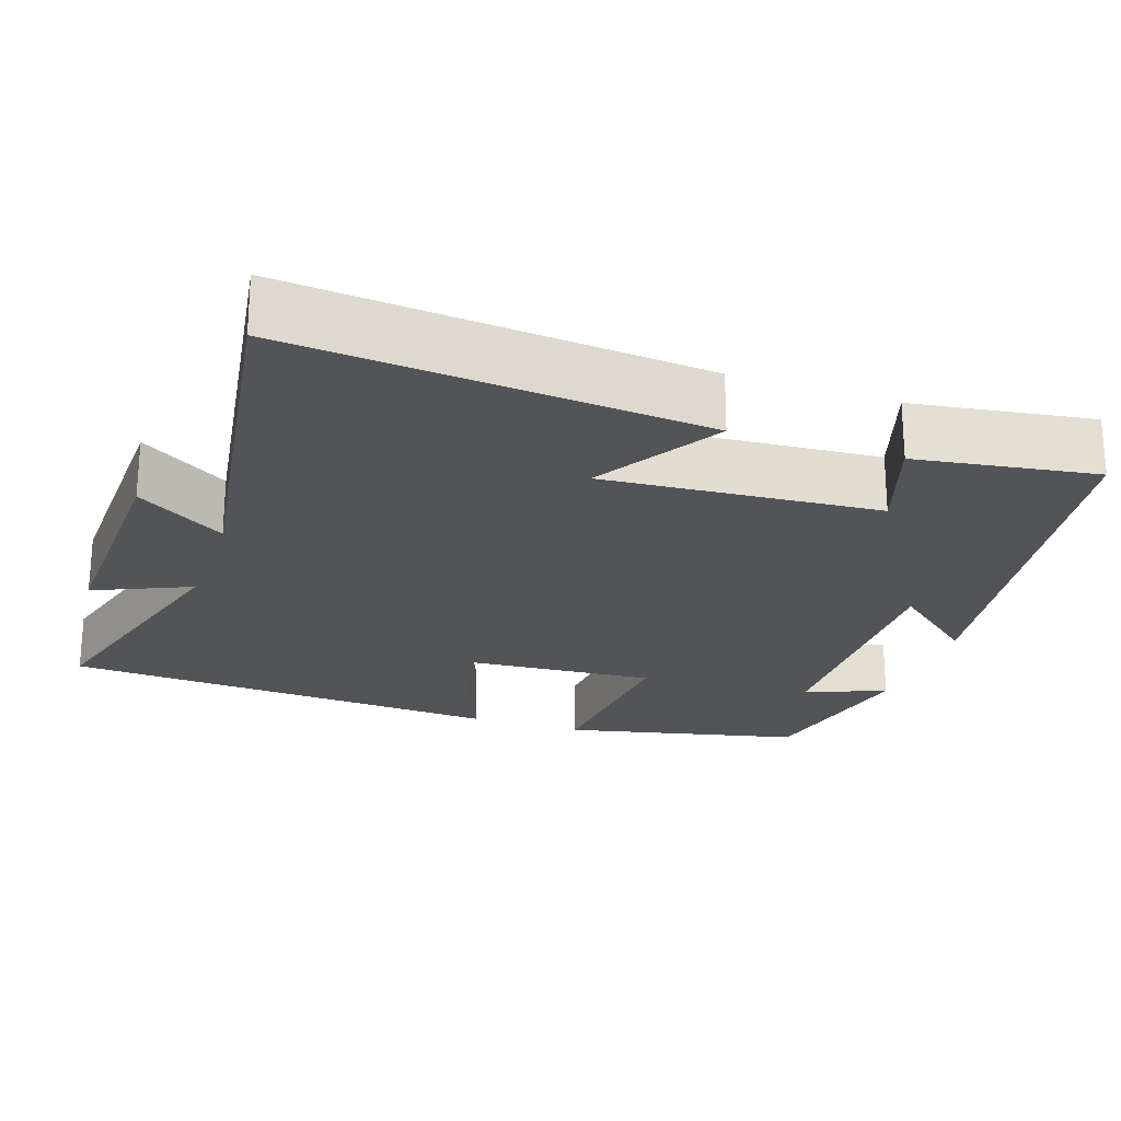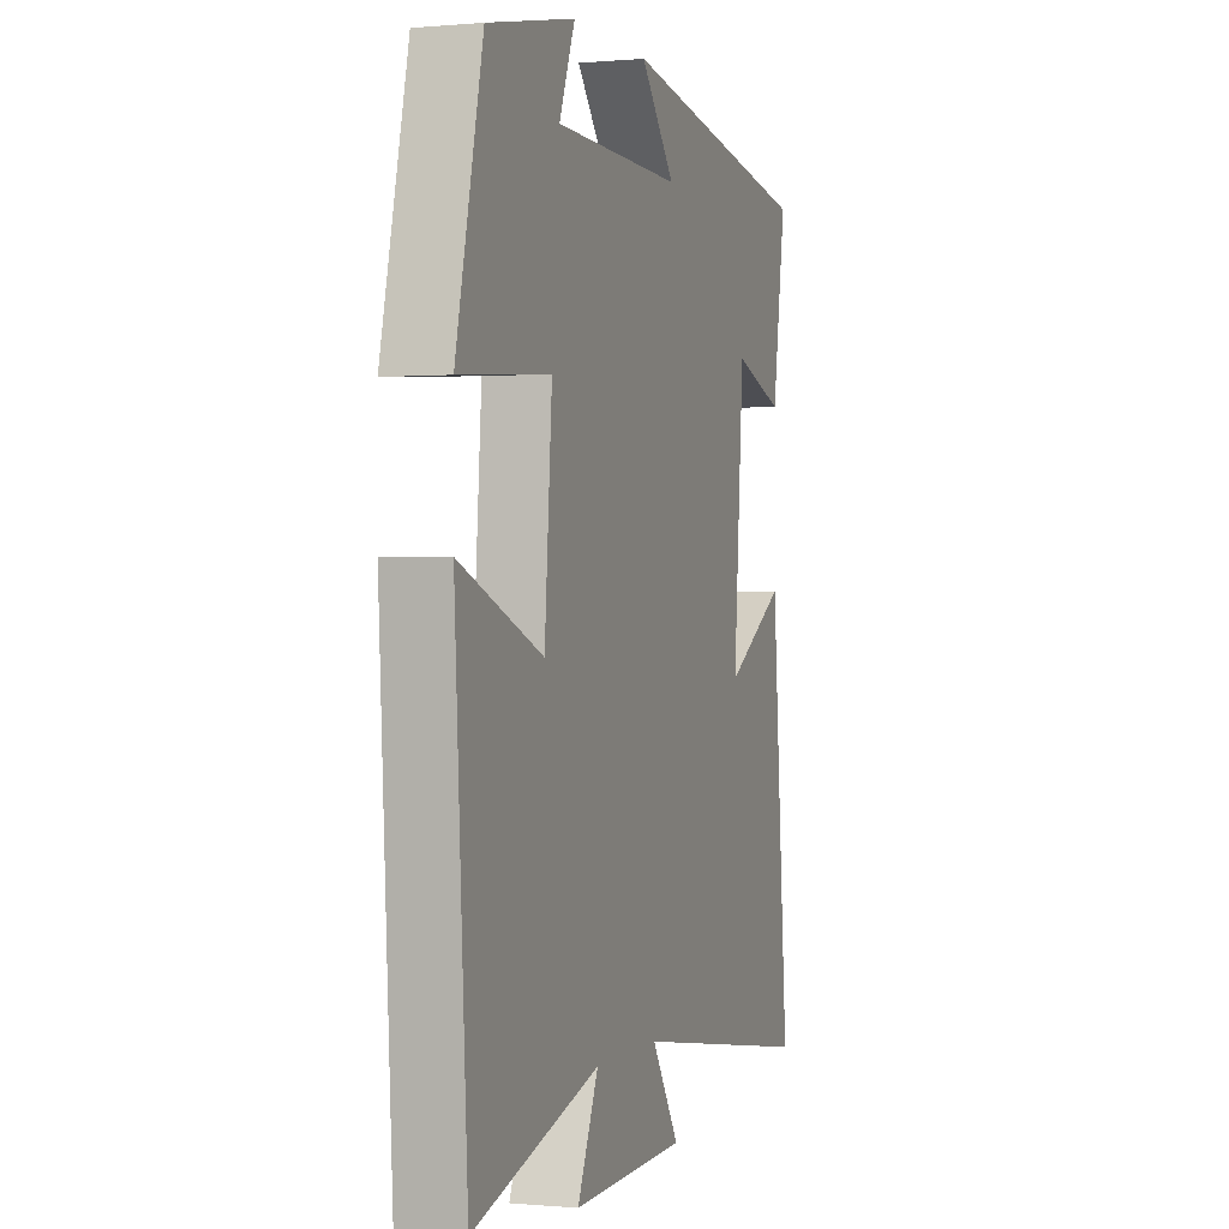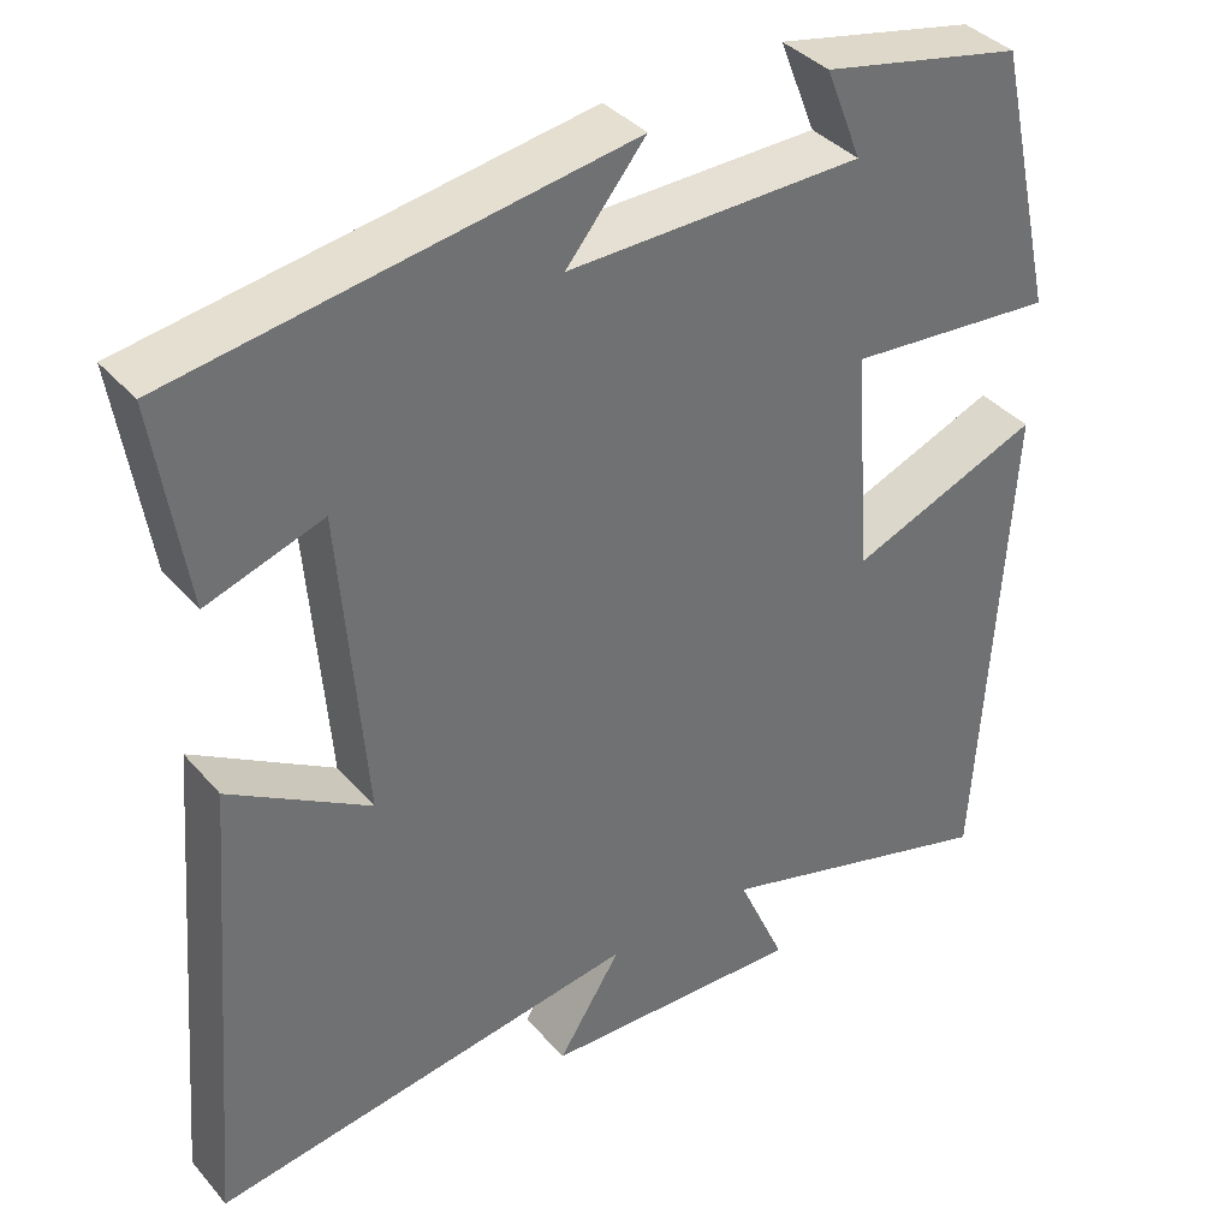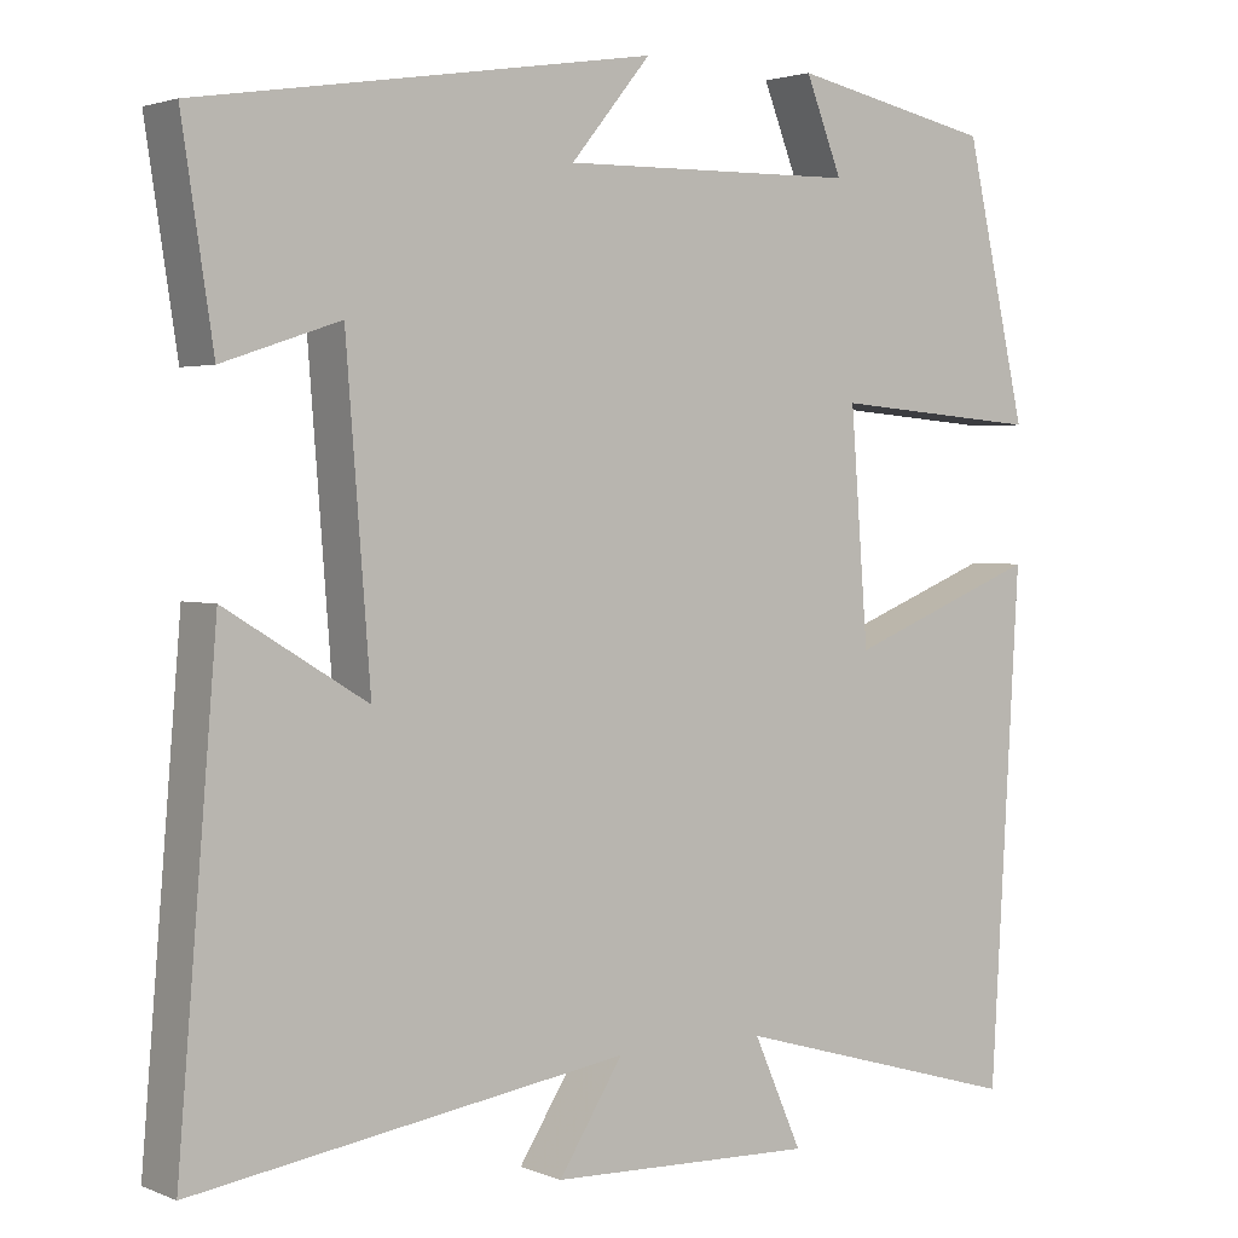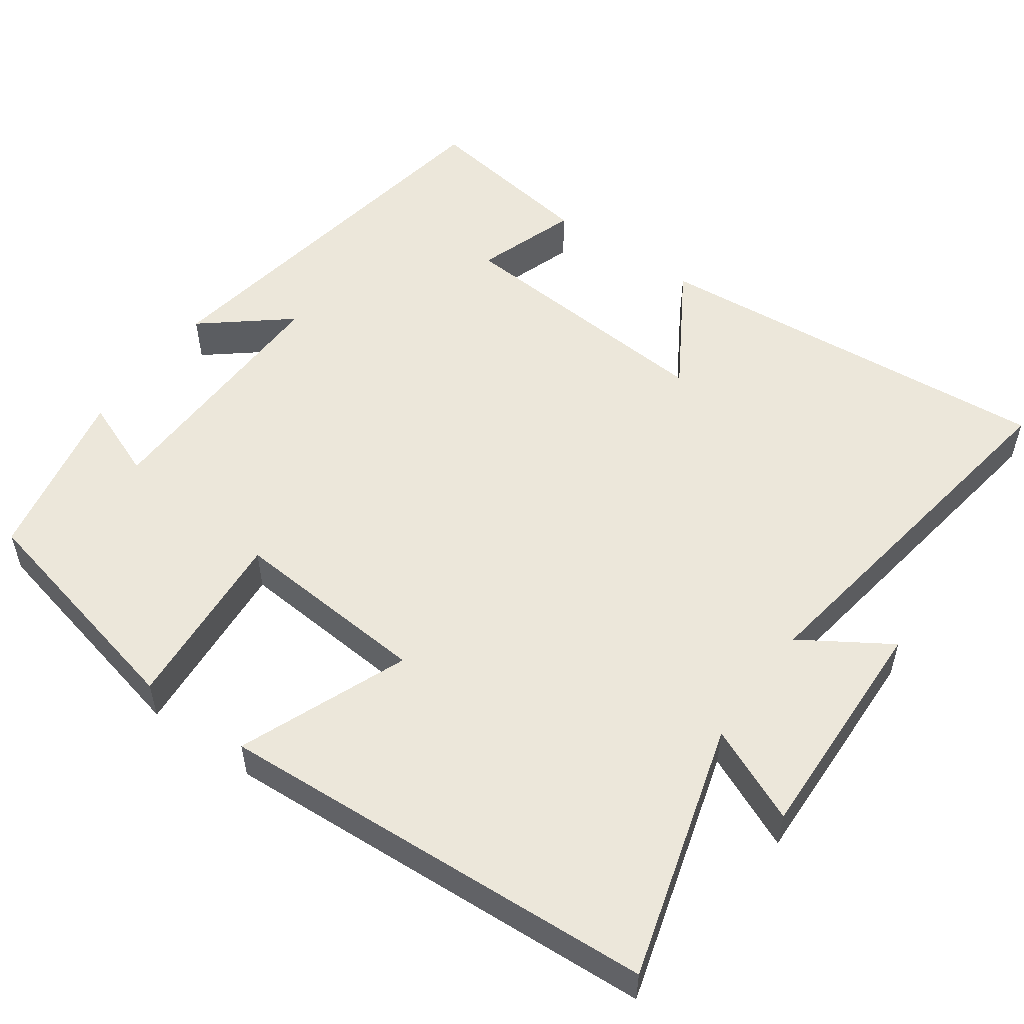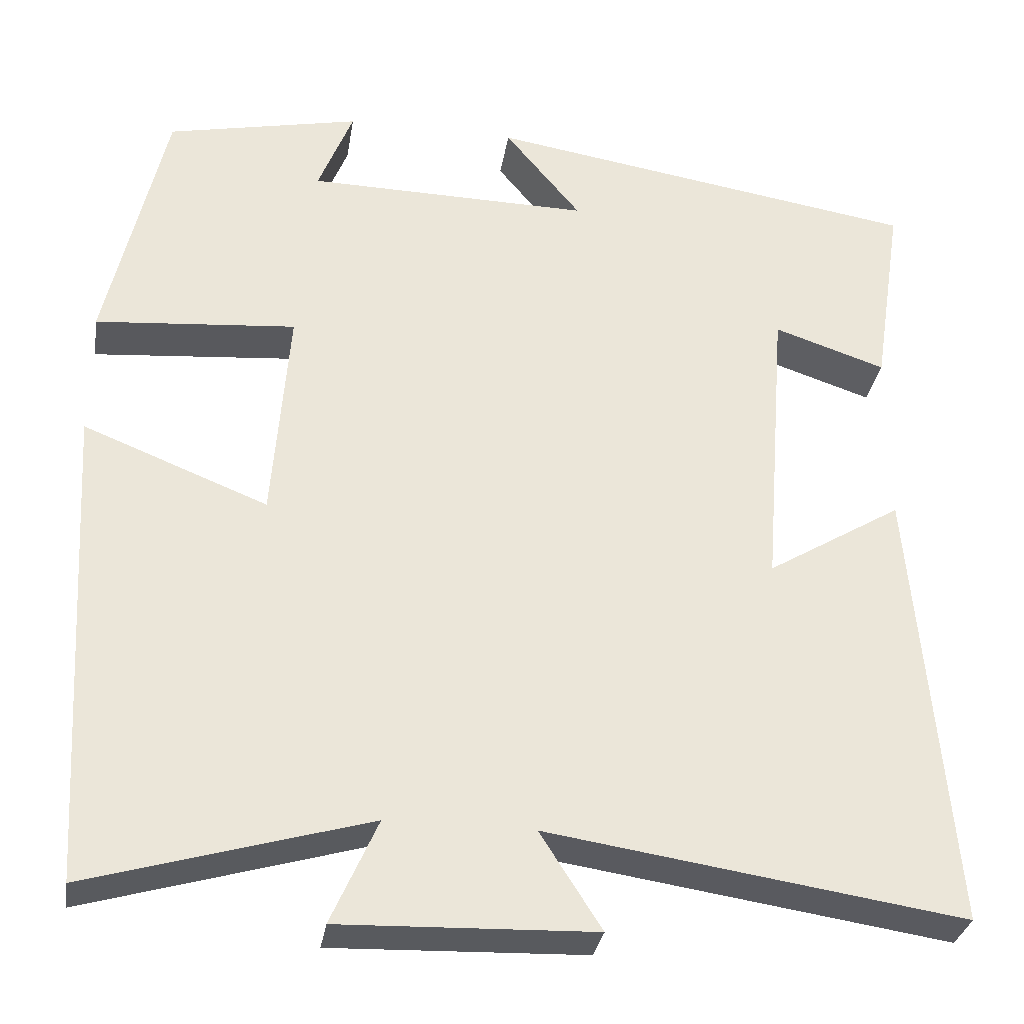
<metadata>
{"format":"obj","ext":"obj","renderer":"f3d","projection":"perspective","resolution":1024,"background":"white","views":[{"elev":-23.1,"azim":-108.9,"up":"+Y"},{"elev":-0.1,"azim":108.9,"up":"+Z"},{"elev":37.7,"azim":-35.7,"up":"+Z"},{"elev":2.6,"azim":-36.3,"up":"+Z"},{"elev":53.2,"azim":125.6,"up":"+Y"},{"elev":-31.5,"azim":170.9,"up":"+Z"}]}
</metadata>
<code>
v 0.429 0.07 0.451
v 0.5 0.07 0.139
v 0.258 0.07 0.159
v 0.278 0.07 -0.103
v 0.5 0.07 -0.015
v 0.466 0.07 -0.597
v 0.13 0.07 -0.5
v 0.186 0.07 -0.626
v -0.12 0.07 -0.616
v -0.046 0.07 -0.5
v -0.545 0.07 -0.575
v -0.5 0.07 -0.035
v -0.337 0.07 -0.134
v -0.365 0.07 0.226
v -0.5 0.07 0.181
v -0.536 0.07 0.417
v -0.012 0.07 0.5
v -0.104 0.07 0.388
v 0.238 0.07 0.394
v 0.196 0.07 0.5
v 0.429 0 0.451
v 0.5 0 0.139
v 0.258 0 0.159
v 0.278 0 -0.103
v 0.5 0 -0.015
v 0.466 0 -0.597
v 0.13 0 -0.5
v 0.186 0 -0.626
v -0.12 0 -0.616
v -0.046 0 -0.5
v -0.545 0 -0.575
v -0.5 0 -0.035
v -0.337 0 -0.134
v -0.365 0 0.226
v -0.5 0 0.181
v -0.536 0 0.417
v -0.012 0 0.5
v -0.104 0 0.388
v 0.238 0 0.394
v 0.196 0 0.5
f 19 20 1 2
f 18 19 2 3
f 15 16 17 18
f 14 15 18
f 13 14 18 3
f 10 11 12 13
f 10 13 3 4
f 7 8 9 10
f 7 10 4 5
f 5 6 7
f 22 21 40 39
f 23 22 39 38
f 38 37 36 35
f 38 35 34
f 23 38 34 33
f 33 32 31 30
f 24 23 33 30
f 30 29 28 27
f 25 24 30 27
f 27 26 25
f 1 21 22 2
f 2 22 23 3
f 3 23 24 4
f 4 24 25 5
f 5 25 26 6
f 6 26 27 7
f 7 27 28 8
f 8 28 29 9
f 9 29 30 10
f 10 30 31 11
f 11 31 32 12
f 12 32 33 13
f 13 33 34 14
f 14 34 35 15
f 15 35 36 16
f 16 36 37 17
f 17 37 38 18
f 18 38 39 19
f 19 39 40 20
f 20 40 21 1

</code>
